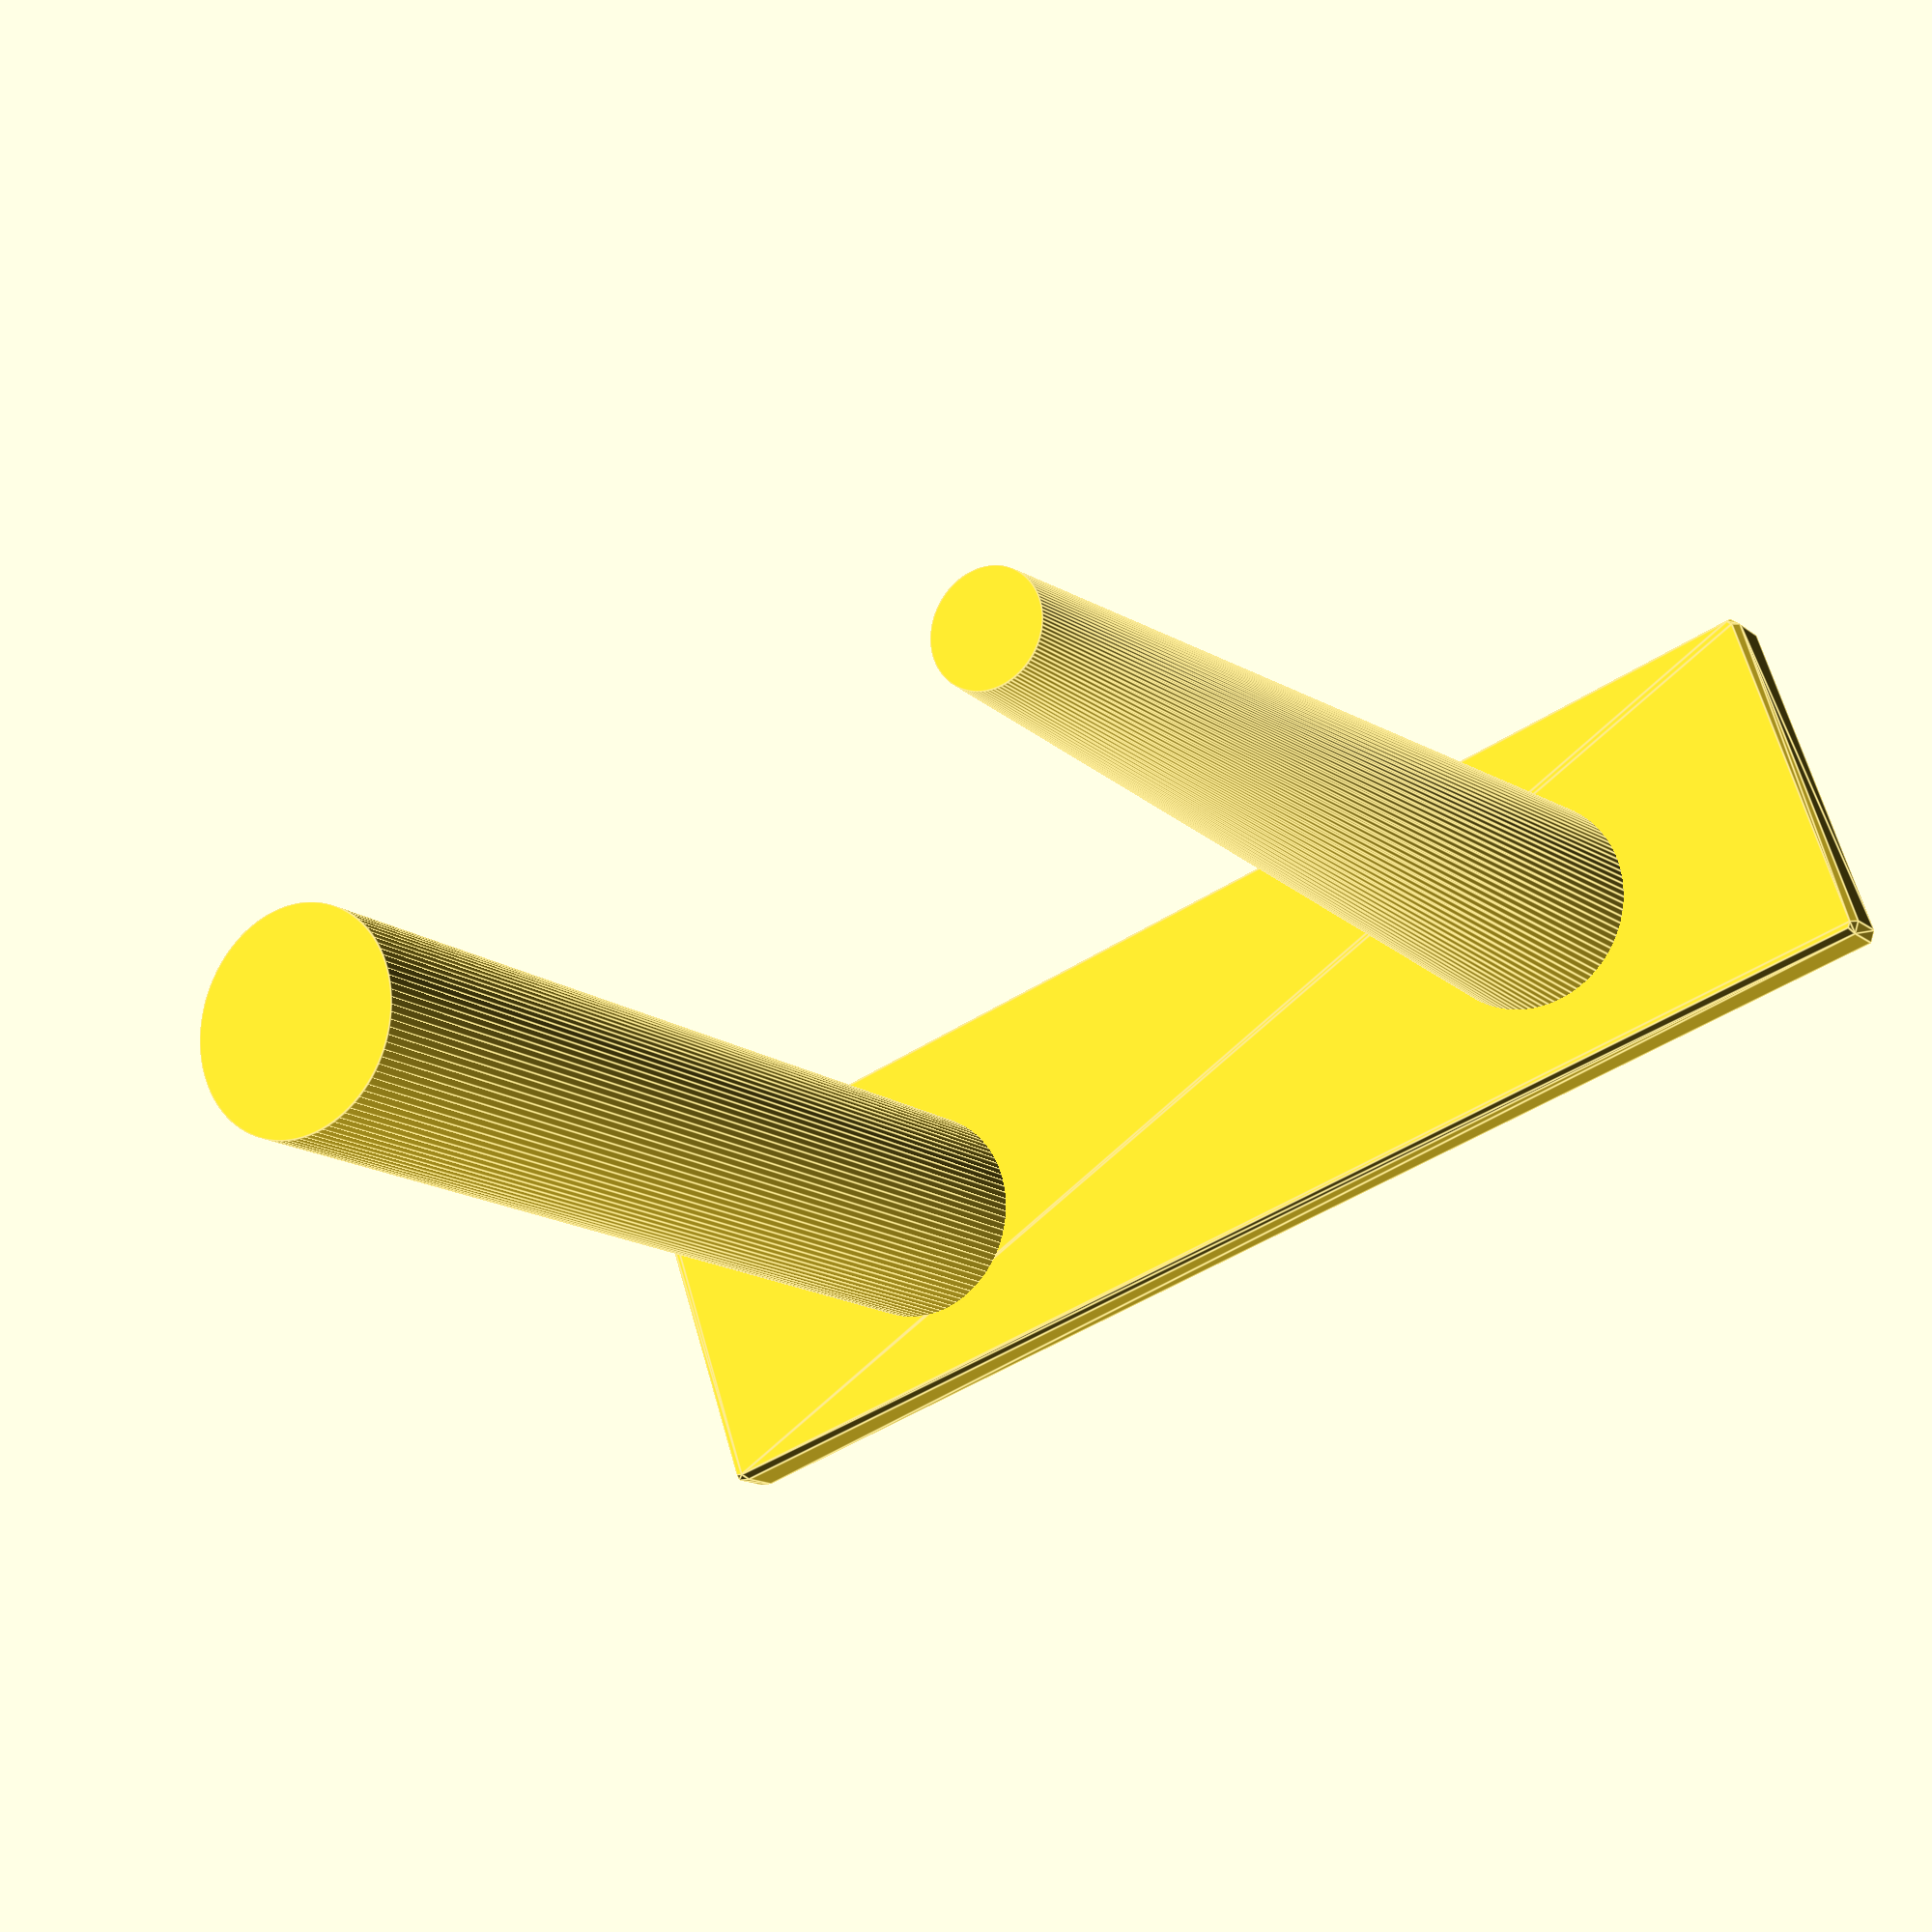
<openscad>
//---------------------------
// Test Retract by 5@xes
//---------------------------

$fn=100;

Hc=0.16; // Layer Height
Line_Width = 0.4; // line Width

cylinder_size = 4*Line_Width;
cylinder_height = 100*Hc;

rotate(90,[-1, 0, 0]) translate([0, 0, 3*Hc]) Model();

module Model() {
    union() {
      Base();
      Etage();
    } 
}

module Base() {
    minkowski() {
    cube([20,5,4*Hc], center = true);
    //cylinder(r=1,h=Hc, center = false);
        sphere(Hc,$fn=5);
    }
}

module Etage() {
    difference() {
        union() {
            // First pilar
            translate([-3.5*cylinder_size, 0, 0])  cylinder(cylinder_height,cylinder_size,cylinder_size, center = false);
            
            // Second pilar
            translate([3.5*cylinder_size, 0, 0])  cylinder(cylinder_height,cylinder_size,2*Line_Width, center = false);
  
        }
    }
}

</openscad>
<views>
elev=294.1 azim=327.3 roll=344.0 proj=p view=edges
</views>
